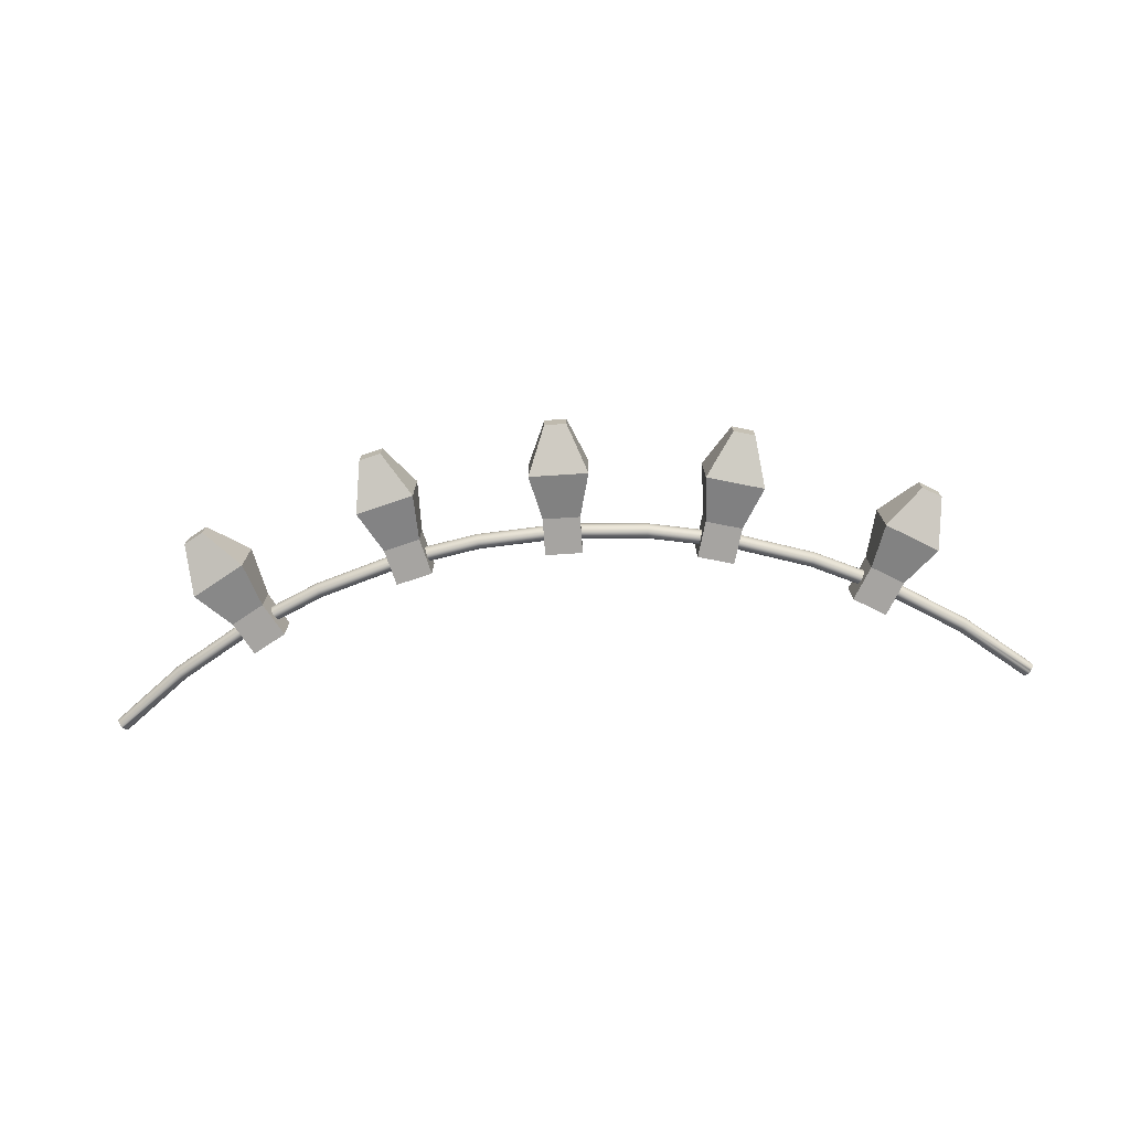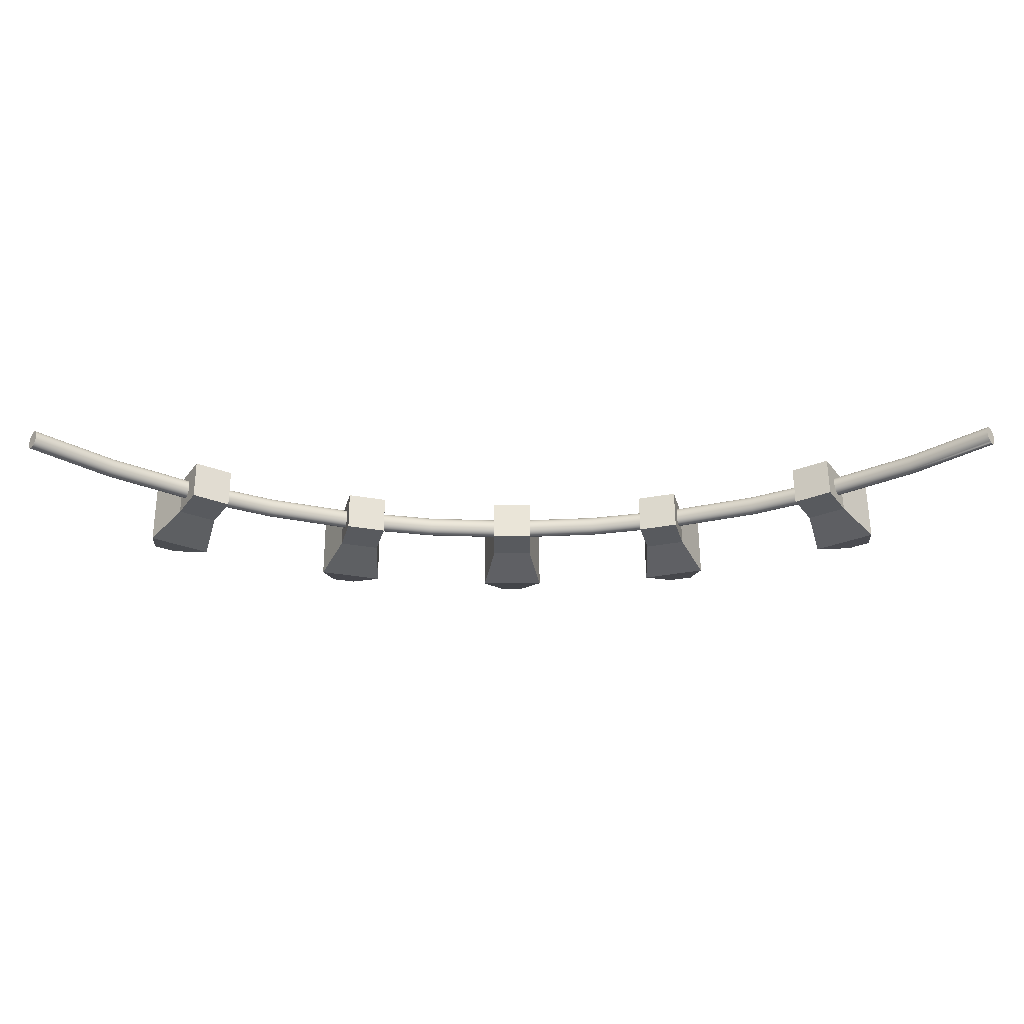
<metadata>
{"format":"obj","ext":"obj","renderer":"f3d","projection":"perspective","resolution":1024,"background":"white","views":[{"elev":-73.5,"azim":3.7,"up":"+Z"},{"elev":59.3,"azim":-0.3,"up":"+Y"}]}
</metadata>
<code>
o lightsMulti
v 3.462 1.98 -0.0207
v 4.034 2.437 -0.04
v 4.038 2.432 -0.0207
v 3.458 1.985 -0.04
v 3.462 1.98 0.0207
v 2.833 1.597 0
v 3.463 1.978 0
v 2.832 1.598 0.0207
v 2.832 1.598 -0.0207
v 4.019 2.455 0.06928
v 3.436 2.017 0.07727
v 3.445 2.004 0.06928
v 4.01 2.467 0.07727
v 3.418 2.043 0.07727
v 2.789 1.68 0.06928
v 2.796 1.667 0.07727
v 3.409 2.056 0.06928
v 3.452 1.993 0.05657
v 2.818 1.624 0.06928
v 2.825 1.613 0.05657
v 2.161 1.296 -0.0207
v 2.829 1.604 -0.04
v 2.159 1.302 -0.04
v 3.427 2.03 -0.08
v 4.01 2.467 -0.07727
v 3.436 2.017 -0.07727
v 4 2.48 -0.08
v 2.124 1.394 -0.05657
v 2.789 1.68 -0.06928
v 2.128 1.382 -0.06928
v 2.783 1.692 -0.05657
v 2.151 1.323 0.06928
v 2.155 1.311 0.05657
v 1.433 1.179 -0.05657
v 1.436 1.166 -0.06928
v 3.427 2.03 0.08
v 4 2.48 0.08
v 1.459 1.074 0
v 2.162 1.294 0
v 1.459 1.077 -0.0207
v 2.118 1.41 0.0207
v 1.431 1.189 0.04
v 2.12 1.404 0.04
v 1.429 1.195 0.0207
v 2.796 1.667 -0.07727
v 2.134 1.368 -0.07727
v 2.778 1.701 0.04
v 2.124 1.394 0.05657
v 2.783 1.692 0.05657
v 2.145 1.338 -0.07727
v 2.818 1.624 -0.06928
v 2.151 1.323 -0.06928
v 2.811 1.638 -0.07727
v 2.778 1.701 -0.04
v 2.12 1.404 -0.04
v 2.117 1.412 0
v 1.429 1.197 0
v 2.159 1.302 0.04
v 2.829 1.604 0.04
v 2.811 1.638 0.07727
v 2.14 1.353 0.08
v 2.145 1.338 0.07727
v 2.804 1.652 0.08
v 2.804 1.652 -0.08
v 2.14 1.353 -0.08
v 1.429 1.195 -0.0207
v 2.118 1.41 -0.0207
v 3.402 2.067 -0.05657
v 3.981 2.505 -0.06928
v 3.409 2.056 -0.06928
v 3.973 2.515 -0.05657
v 2.825 1.613 -0.05657
v 2.155 1.311 -0.05657
v 0.7327 0.9598 0.05657
v 0 0.9054 0.04
v 0.7339 0.9499 0.04
v 0 0.9154 0.05657
v 2.775 1.706 -0.0207
v 3.962 2.528 0.0207
v 3.396 2.075 0.04
v 3.966 2.523 0.04
v 3.392 2.08 0.0207
v 3.99 2.493 0.07727
v -0.7327 0.9598 -0.05657
v 0 0.9285 -0.06928
v 0 0.9154 -0.05657
v -0.7311 0.9728 -0.06928
v 0.72 1.065 -0.0207
v 0.7197 1.067 0
v 1.448 1.12 -0.07727
v 1.452 1.105 -0.06928
v 0.7273 1.004 -0.08
v 0.7293 0.9879 -0.07727
v 1.444 1.136 -0.08
v 1.444 1.136 0.08
v 0.7253 1.02 0.07727
v 0.7273 1.004 0.08
v 1.44 1.151 0.07727
v 0 0.9437 -0.07727
v 0.7311 0.9728 -0.06928
v 1.448 1.12 0.07727
v 1.452 1.105 0.06928
v 1.431 1.189 -0.04
v 0.7235 1.035 0.06928
v 0 1.005 0.05657
v 0 0.9915 0.06928
v 0.7219 1.048 0.05657
v 0.7311 0.9728 0.06928
v 0 0.9437 0.07727
v 0 0.9285 0.06928
v 0.7293 0.9879 0.07727
v 0.7347 0.9436 -0.0207
v 1.457 1.083 -0.04
v 0.7339 0.9499 -0.04
v 0.7207 1.058 -0.04
v -0.7347 0.9436 -0.0207
v 0 0.9054 -0.04
v 0 0.8991 -0.0207
v -0.7339 0.9499 -0.04
v 0 0.96 -0.08
v 0.7207 1.058 0.04
v 0.72 1.065 0.0207
v 1.44 1.151 -0.07727
v 0.7349 0.9415 0
v 2.128 1.382 0.06928
v 1.433 1.179 0.05657
v 1.436 1.166 0.06928
v 0 1.021 -0.0207
v 0 1.023 0
v 2.161 1.296 0.0207
v 1.455 1.092 0.05657
v 1.455 1.092 -0.05657
v 2.134 1.368 0.07727
v 1.459 1.077 0.0207
v 1.457 1.083 0.04
v 2.774 1.708 0
v 2.775 1.706 0.0207
v 0 0.96 0.08
v 0 0.8991 0.0207
v 0.7347 0.9436 0.0207
v 0 0.9763 0.07727
v 0.7235 1.035 -0.06928
v 0.7253 1.02 -0.07727
v 0 1.015 0.04
v 0.7327 0.9598 -0.05657
v 0 0.897 0
v 0.7219 1.048 -0.05657
v 0 1.015 -0.04
v -1.44 1.151 -0.07727
v -0.7235 1.035 -0.06928
v -0.7253 1.02 -0.07727
v -1.436 1.166 -0.06928
v -0.7207 1.058 -0.04
v -1.429 1.195 -0.0207
v -0.72 1.065 -0.0207
v -1.431 1.189 -0.04
v -0.7293 0.9879 0.07727
v -1.452 1.105 0.06928
v -0.7311 0.9728 0.06928
v -1.448 1.12 0.07727
v -0.7219 1.048 -0.05657
v -1.433 1.179 -0.05657
v 0 1.005 -0.05657
v 0 0.9915 -0.06928
v 0 0.9763 -0.07727
v -0.7349 0.9415 0
v -0.7273 1.004 0.08
v -1.429 1.197 0
v -0.7197 1.067 0
v -1.457 1.083 0.04
v -0.7347 0.9436 0.0207
v -0.7339 0.9499 0.04
v -1.459 1.077 0.0207
v -0.7219 1.048 0.05657
v -1.436 1.166 0.06928
v -0.7235 1.035 0.06928
v -1.433 1.179 0.05657
v -2.117 1.412 0
v -2.118 1.41 -0.0207
v -1.455 1.092 -0.05657
v -1.457 1.083 -0.04
v -0.7293 0.9879 -0.07727
v -0.7327 0.9598 0.05657
v 0 1.021 0.0207
v -0.7207 1.058 0.04
v -0.7253 1.02 0.07727
v -1.452 1.105 -0.06928
v -1.448 1.12 -0.07727
v -0.72 1.065 0.0207
v -1.44 1.151 0.07727
v -1.429 1.195 0.0207
v -1.431 1.189 0.04
v -1.444 1.136 -0.08
v -0.7273 1.004 -0.08
v 3.981 2.505 0.06928
v 4.019 2.455 -0.06928
v 3.99 2.493 -0.07727
v 4.027 2.445 -0.05657
v 3.966 2.523 -0.04
v 3.962 2.528 -0.0207
v 3.961 2.529 0
v 4.039 2.431 0
v 4.038 2.432 0.0207
v 4.034 2.437 0.04
v 3.973 2.515 0.05657
v 4.027 2.445 0.05657
v -1.444 1.136 0.08
v -1.455 1.092 0.05657
v -1.459 1.077 -0.0207
v -1.459 1.074 0
v -2.159 1.302 -0.04
v -2.161 1.296 -0.0207
v -2.789 1.68 -0.06928
v -2.124 1.394 -0.05657
v -2.128 1.382 -0.06928
v -2.783 1.692 -0.05657
v -2.832 1.598 -0.0207
v -3.458 1.985 -0.04
v -2.829 1.604 -0.04
v -3.462 1.98 -0.0207
v -2.774 1.708 0
v -2.118 1.41 0.0207
v -2.775 1.706 0.0207
v -3.452 1.993 -0.05657
v -2.825 1.613 -0.05657
v -2.161 1.296 0.0207
v -2.162 1.294 0
v -2.778 1.701 0.04
v -2.124 1.394 0.05657
v -2.12 1.404 0.04
v -2.783 1.692 0.05657
v -2.818 1.624 -0.06928
v -3.445 2.004 -0.06928
v -2.811 1.638 0.07727
v -3.445 2.004 0.06928
v -2.818 1.624 0.06928
v -3.436 2.017 0.07727
v -2.151 1.323 -0.06928
v -2.155 1.311 -0.05657
v -2.775 1.706 -0.0207
v -3.391 2.082 0
v -3.392 2.08 -0.0207
v -2.833 1.597 0
v -3.463 1.978 0
v -4.01 2.467 -0.07727
v -3.427 2.03 -0.08
v -3.436 2.017 -0.07727
v -4 2.48 -0.08
v -4.034 2.437 -0.04
v -4.038 2.432 -0.0207
v -2.811 1.638 -0.07727
v -3.462 1.98 0.0207
v -2.832 1.598 0.0207
v -2.145 1.338 -0.07727
v -2.14 1.353 -0.08
v -2.128 1.382 0.06928
v -2.796 1.667 0.07727
v -2.134 1.368 0.07727
v -2.789 1.68 0.06928
v -2.804 1.652 0.08
v -3.427 2.03 0.08
v -2.155 1.311 0.05657
v -2.151 1.323 0.06928
v -2.14 1.353 0.08
v -2.796 1.667 -0.07727
v -2.134 1.368 -0.07727
v -2.825 1.613 0.05657
v -2.159 1.302 0.04
v -2.829 1.604 0.04
v -3.418 2.043 0.07727
v -3.409 2.056 0.06928
v -2.804 1.652 -0.08
v -3.409 2.056 -0.06928
v -3.402 2.067 -0.05657
v -4.019 2.455 -0.06928
v -4.027 2.445 -0.05657
v -2.12 1.404 -0.04
v -3.452 1.993 0.05657
v -3.392 2.08 0.0207
v -3.396 2.075 0.04
v -2.145 1.338 0.07727
v -2.778 1.701 -0.04
v -3.402 2.067 0.05657
v -3.966 2.523 0.04
v -3.973 2.515 0.05657
v -4.039 2.431 0
v -3.418 2.043 -0.07727
v -3.962 2.528 0.0207
v -3.981 2.505 0.06928
v -3.99 2.493 0.07727
v -3.99 2.493 -0.07727
v -4.019 2.455 0.06928
v -4.01 2.467 0.07727
v -4.027 2.445 0.05657
v -4 2.48 0.08
v -4.038 2.432 0.0207
v -3.396 2.075 -0.04
v -3.966 2.523 -0.04
v -3.973 2.515 -0.05657
v -3.981 2.505 -0.06928
v -3.962 2.528 -0.0207
v -4.034 2.437 0.04
v -3.458 1.985 0.04
v -3.961 2.529 0
v 3.396 2.075 -0.04
v 3.452 1.993 -0.05657
v 3.445 2.004 -0.06928
v 3.392 2.08 -0.0207
v 3.418 2.043 -0.07727
v 3.458 1.985 0.04
v 3.402 2.067 0.05657
v 3.391 2.082 0
v 2.899 1.568 0.16
v 2.461 1.685 0.16
v 2.621 1.408 0.16
v 2.739 1.845 0.16
v 2.461 1.685 -0.16
v 2.739 1.845 -0.16
v 2.899 1.568 -0.16
v 2.621 1.408 -0.16
v 1.223 0.9104 0.16
v 1.141 1.22 -0.16
v 1.223 0.9104 -0.16
v 1.141 1.22 0.16
v 1.532 0.9932 -0.16
v 1.45 1.302 -0.16
v 1.532 0.9932 0.16
v 1.45 1.302 0.16
v 0.16 1.12 0.16
v 0.16 0.8 -0.16
v 0.16 1.12 -0.16
v 0.16 0.8 0.16
v -0.16 0.8 0.16
v -0.16 1.12 -0.16
v -0.16 0.8 -0.16
v -0.16 1.12 0.16
v -1.141 1.22 0.16
v -1.223 0.9104 -0.16
v -1.141 1.22 -0.16
v -1.223 0.9104 0.16
v -1.532 0.9932 0.16
v -1.45 1.302 -0.16
v -1.532 0.9932 -0.16
v -1.45 1.302 0.16
v -2.739 1.845 -0.16
v -2.461 1.685 0.16
v -2.461 1.685 -0.16
v -2.739 1.845 0.16
v -2.899 1.568 -0.16
v -2.621 1.408 0.16
v -2.621 1.408 -0.16
v -2.899 1.568 0.16
v 2.74 1.014 0.2544
v 2.74 1.014 -0.2544
v 3.078 0.7478 -0.0944
v 3.078 0.7478 0.0944
v 3.18 1.269 0.2544
v 3.18 1.269 -0.2544
v 3.242 0.8422 -0.0944
v 3.242 0.8422 0.0944
v -0.2544 0.4 0.2544
v -0.2544 0.4 -0.2544
v 0.2544 0.4 0.2544
v -0.0944 -0 0.0944
v 0.0944 -0 0.0944
v 0.0944 0 -0.0944
v 0.2544 0.4 -0.2544
v -0.0944 0 -0.0944
v -2.74 1.014 0.2544
v -3.242 0.8422 0.0944
v -3.078 0.7478 0.0944
v -3.18 1.269 0.2544
v -3.242 0.8422 -0.0944
v -3.18 1.269 -0.2544
v -2.74 1.014 -0.2544
v -3.078 0.7478 -0.0944
v 1.494 0.1546 0.0944
v 1.676 0.2035 -0.0944
v 1.676 0.2035 0.0944
v 1.494 0.1546 -0.0944
v 1.236 0.4996 0.2544
v 1.727 0.6313 0.2544
v 1.236 0.4996 -0.2544
v 1.727 0.6313 -0.2544
v -1.727 0.6313 -0.2544
v -1.236 0.4996 -0.2544
v -1.727 0.6313 0.2544
v -1.236 0.4996 0.2544
v -1.676 0.2035 -0.0944
v -1.676 0.2035 0.0944
v -1.494 0.1546 0.0944
v -1.494 0.1546 -0.0944
f 1 2 3
f 2 1 4
f 5 6 7
f 6 5 8
f 6 1 7
f 1 6 9
f 10 11 12
f 11 10 13
f 14 15 16
f 15 14 17
f 18 19 20
f 19 18 12
f 21 22 9
f 22 21 23
f 24 25 26
f 25 24 27
f 28 29 30
f 29 28 31
f 20 32 33
f 32 20 19
f 34 30 35
f 30 34 28
f 13 36 11
f 36 13 37
f 38 21 39
f 21 38 40
f 41 42 43
f 42 41 44
f 30 45 46
f 45 30 29
f 47 48 49
f 48 47 43
f 50 51 52
f 51 50 53
f 28 54 31
f 54 28 55
f 56 44 41
f 44 56 57
f 20 58 59
f 58 20 33
f 60 61 62
f 61 60 63
f 46 64 65
f 64 46 45
f 66 56 67
f 56 66 57
f 68 69 70
f 69 68 71
f 52 72 73
f 72 52 51
f 74 75 76
f 75 74 77
f 55 78 54
f 78 55 67
f 79 80 81
f 80 79 82
f 23 72 22
f 72 23 73
f 9 4 1
f 4 9 22
f 37 14 36
f 14 37 83
f 84 85 86
f 85 84 87
f 88 57 66
f 57 88 89
f 90 52 91
f 52 90 50
f 65 53 50
f 53 65 64
f 92 90 93
f 90 92 94
f 95 96 97
f 96 95 98
f 99 100 85
f 100 99 93
f 32 101 102
f 101 32 62
f 103 67 55
f 67 103 66
f 104 105 106
f 105 104 107
f 108 109 110
f 109 108 111
f 112 113 40
f 113 112 114
f 115 66 103
f 66 115 88
f 116 117 118
f 117 116 119
f 120 93 99
f 93 120 92
f 44 121 42
f 121 44 122
f 40 23 21
f 23 40 113
f 35 46 123
f 46 35 30
f 124 40 38
f 40 124 112
f 125 126 127
f 126 125 48
f 128 89 88
f 89 128 129
f 101 97 111
f 97 101 95
f 8 39 6
f 39 8 130
f 123 65 94
f 65 123 46
f 33 102 131
f 102 33 32
f 91 73 132
f 73 91 52
f 61 98 95
f 98 61 133
f 58 134 130
f 134 58 135
f 63 133 61
f 133 63 16
f 136 41 137
f 41 136 56
f 93 91 100
f 91 93 90
f 94 50 90
f 50 94 65
f 111 138 109
f 138 111 97
f 76 139 140
f 139 76 75
f 118 114 112
f 114 118 117
f 42 107 126
f 107 42 121
f 96 106 141
f 106 96 104
f 142 123 143
f 123 142 35
f 113 73 23
f 73 113 132
f 67 136 78
f 136 67 56
f 59 130 8
f 130 59 58
f 121 105 107
f 105 121 144
f 134 124 38
f 124 134 140
f 131 108 74
f 108 131 102
f 97 141 138
f 141 97 96
f 19 62 32
f 62 19 60
f 100 132 145
f 132 100 91
f 33 135 58
f 135 33 131
f 130 38 39
f 38 130 134
f 62 95 101
f 95 62 61
f 146 112 124
f 112 146 118
f 147 35 142
f 35 147 34
f 143 94 92
f 94 143 123
f 39 9 6
f 9 39 21
f 133 127 98
f 127 133 125
f 114 132 113
f 132 114 145
f 16 125 133
f 125 16 15
f 43 126 48
f 126 43 42
f 15 48 125
f 48 15 49
f 137 43 47
f 43 137 41
f 34 55 28
f 55 34 103
f 57 122 44
f 122 57 89
f 147 103 34
f 103 147 115
f 148 88 115
f 88 148 128
f 149 150 151
f 150 149 152
f 153 154 155
f 154 153 156
f 157 158 159
f 158 157 160
f 161 156 153
f 156 161 162
f 152 161 150
f 161 152 162
f 135 140 134
f 140 135 76
f 163 115 147
f 115 163 148
f 127 107 104
f 107 127 126
f 151 164 165
f 164 151 150
f 166 118 146
f 118 166 116
f 138 157 109
f 157 138 167
f 155 168 169
f 168 155 154
f 170 171 172
f 171 170 173
f 98 104 96
f 104 98 127
f 117 145 114
f 145 117 86
f 174 175 176
f 175 174 177
f 154 178 168
f 178 154 179
f 119 180 84
f 180 119 181
f 87 99 85
f 99 87 182
f 110 183 77
f 183 110 159
f 153 128 148
f 128 153 155
f 171 146 139
f 146 171 166
f 140 146 124
f 146 140 139
f 155 129 128
f 129 155 169
f 74 110 77
f 110 74 108
f 172 139 75
f 139 172 171
f 122 144 121
f 144 122 184
f 185 105 144
f 105 185 174
f 106 186 141
f 186 106 176
f 102 111 108
f 111 102 101
f 187 182 87
f 182 187 188
f 169 184 129
f 184 169 189
f 161 148 163
f 148 161 153
f 189 144 184
f 144 189 185
f 176 190 186
f 190 176 175
f 180 87 84
f 87 180 187
f 191 185 189
f 185 191 192
f 131 76 135
f 76 131 74
f 193 151 194
f 151 193 149
f 183 75 77
f 75 183 172
f 89 184 122
f 184 89 129
f 182 120 99
f 120 182 194
f 141 167 138
f 167 141 186
f 150 163 164
f 163 150 161
f 192 174 185
f 174 192 177
f 37 13 83
f 13 195 83
f 69 196 197
f 196 69 71
f 196 71 198
f 198 71 199
f 198 199 2
f 2 199 200
f 2 200 3
f 3 200 201
f 3 201 202
f 202 201 79
f 202 79 203
f 203 79 81
f 203 81 204
f 204 81 205
f 204 205 206
f 206 205 195
f 206 195 10
f 10 195 13
f 196 25 197
f 25 27 197
f 186 207 167
f 207 186 190
f 159 208 183
f 208 159 158
f 194 165 120
f 165 194 151
f 116 181 119
f 181 116 209
f 166 209 116
f 209 166 210
f 209 211 181
f 211 209 212
f 164 143 165
f 143 164 142
f 85 145 86
f 145 85 100
f 165 92 120
f 92 165 143
f 109 159 110
f 159 109 157
f 167 160 157
f 160 167 207
f 119 86 117
f 86 119 84
f 168 189 169
f 189 168 191
f 173 166 171
f 166 173 210
f 163 142 164
f 142 163 147
f 208 172 183
f 172 208 170
f 105 176 106
f 176 105 174
f 188 194 182
f 194 188 193
f 213 214 215
f 214 213 216
f 217 218 219
f 218 217 220
f 221 222 178
f 222 221 223
f 219 224 225
f 224 219 218
f 226 210 173
f 210 226 227
f 210 212 209
f 212 210 227
f 228 229 230
f 229 228 231
f 215 162 152
f 162 215 214
f 224 232 225
f 232 224 233
f 234 235 236
f 235 234 237
f 225 238 239
f 238 225 232
f 240 241 221
f 241 240 242
f 243 220 217
f 220 243 244
f 245 246 247
f 246 245 248
f 220 249 218
f 249 220 250
f 233 251 232
f 251 233 247
f 252 243 253
f 243 252 244
f 254 193 188
f 193 254 255
f 256 257 258
f 257 256 259
f 238 188 187
f 188 238 254
f 229 259 256
f 259 229 231
f 260 237 234
f 237 260 261
f 177 256 175
f 256 177 229
f 158 262 208
f 262 158 263
f 232 254 238
f 254 232 251
f 258 260 264
f 260 258 257
f 265 215 266
f 215 265 213
f 267 268 262
f 268 267 269
f 227 217 212
f 217 227 243
f 259 270 257
f 270 259 271
f 211 225 239
f 225 211 219
f 255 149 193
f 149 255 266
f 251 255 254
f 255 251 272
f 273 216 213
f 216 273 274
f 239 187 180
f 187 239 238
f 179 221 178
f 221 179 240
f 275 247 233
f 247 275 245
f 218 276 224
f 276 218 249
f 178 191 168
f 191 178 222
f 156 179 154
f 179 156 277
f 212 219 211
f 219 212 217
f 236 278 267
f 278 236 235
f 279 228 223
f 228 279 280
f 276 233 224
f 233 276 275
f 253 227 226
f 227 253 243
f 162 277 156
f 277 162 214
f 175 258 190
f 258 175 256
f 223 230 222
f 230 223 228
f 222 192 191
f 192 222 230
f 160 263 158
f 263 160 281
f 277 240 179
f 240 277 282
f 207 281 160
f 281 207 264
f 263 267 262
f 267 263 236
f 268 173 170
f 173 268 226
f 262 170 208
f 170 262 268
f 230 177 192
f 177 230 229
f 272 266 255
f 266 272 265
f 181 239 180
f 239 181 211
f 214 282 277
f 282 214 216
f 266 152 149
f 152 266 215
f 190 264 207
f 264 190 258
f 264 234 281
f 234 264 260
f 281 236 263
f 236 281 234
f 269 226 268
f 226 269 253
f 280 231 228
f 231 280 283
f 231 271 259
f 271 231 283
f 284 283 280
f 283 284 285
f 257 261 260
f 261 257 270
f 241 223 221
f 223 241 279
f 244 250 220
f 250 244 286
f 287 213 265
f 213 287 273
f 288 280 279
f 280 288 284
f 283 289 271
f 289 283 285
f 246 265 272
f 265 246 287
f 271 290 270
f 290 271 289
f 248 287 246
f 287 248 291
f 237 292 235
f 292 237 293
f 235 294 278
f 294 235 292
f 261 293 237
f 293 261 295
f 296 244 252
f 244 296 286
f 216 297 282
f 297 216 274
f 274 298 297
f 298 274 299
f 291 273 287
f 273 291 300
f 297 301 242
f 301 297 298
f 302 252 303
f 252 302 296
f 270 295 261
f 295 270 290
f 294 303 278
f 303 294 302
f 242 304 241
f 304 242 301
f 295 290 293
f 290 292 293
f 275 300 245
f 300 275 276
f 300 276 299
f 299 276 249
f 299 249 298
f 298 249 250
f 298 250 301
f 301 250 286
f 301 286 304
f 304 286 296
f 304 296 288
f 288 296 302
f 288 302 284
f 284 302 294
f 284 294 285
f 285 294 292
f 285 292 289
f 289 292 290
f 300 291 245
f 291 248 245
f 303 253 269
f 253 303 252
f 282 242 240
f 242 282 297
f 278 269 267
f 269 278 303
f 300 274 273
f 274 300 299
f 247 272 251
f 272 247 246
f 304 279 241
f 279 304 288
f 68 199 71
f 199 68 305
f 31 305 68
f 305 31 54
f 4 198 2
f 198 4 306
f 31 70 29
f 70 31 68
f 307 198 306
f 198 307 196
f 305 200 199
f 200 305 308
f 203 7 202
f 7 203 5
f 22 306 4
f 306 22 72
f 309 27 24
f 27 309 197
f 26 196 307
f 196 26 25
f 29 309 45
f 309 29 70
f 206 310 204
f 310 206 18
f 45 24 64
f 24 45 309
f 80 49 311
f 49 80 47
f 36 16 63
f 16 36 14
f 7 3 202
f 3 7 1
f 201 82 79
f 82 201 312
f 54 308 305
f 308 54 78
f 51 306 72
f 306 51 307
f 83 17 14
f 17 83 195
f 81 311 205
f 311 81 80
f 312 137 82
f 137 312 136
f 70 197 309
f 197 70 69
f 53 307 51
f 307 53 26
f 64 26 53
f 26 64 24
f 82 47 80
f 47 82 137
f 206 12 18
f 12 206 10
f 195 311 17
f 311 195 205
f 308 201 200
f 201 308 312
f 204 5 203
f 5 204 310
f 78 312 308
f 312 78 136
f 17 49 15
f 49 17 311
f 11 63 60
f 63 11 36
f 12 60 19
f 60 12 11
f 18 59 310
f 59 18 20
f 310 8 5
f 8 310 59
f 313 314 315
f 314 313 316
f 317 316 318
f 316 317 314
f 316 319 318
f 319 316 313
f 320 313 319
f 313 320 315
f 315 317 320
f 317 315 314
f 317 319 320
f 319 317 318
f 321 322 323
f 322 321 324
f 322 325 323
f 325 322 326
f 323 327 325
f 327 323 321
f 327 324 321
f 324 327 328
f 328 325 326
f 325 328 327
f 322 328 326
f 328 322 324
f 329 330 331
f 330 329 332
f 333 334 335
f 334 333 336
f 335 332 330
f 332 335 333
f 329 333 332
f 333 329 336
f 334 330 335
f 330 334 331
f 334 329 331
f 329 334 336
f 337 338 339
f 338 337 340
f 341 342 343
f 342 341 344
f 343 339 338
f 339 343 342
f 343 340 338
f 340 343 341
f 342 337 339
f 337 342 344
f 337 341 340
f 341 337 344
f 345 346 347
f 346 345 348
f 349 350 351
f 350 349 352
f 349 347 351
f 347 349 345
f 346 352 350
f 352 346 348
f 352 345 349
f 345 352 348
f 346 351 347
f 351 346 350
f 353 320 354
f 320 353 315
f 353 355 356
f 355 353 354
f 319 357 358
f 357 319 313
f 357 359 358
f 359 357 360
f 356 359 360
f 359 356 355
f 354 359 355
f 359 354 358
f 360 353 356
f 353 360 357
f 320 358 354
f 358 320 319
f 357 315 353
f 315 357 313
f 361 335 362
f 335 361 333
f 363 364 365
f 364 363 361
f 363 366 367
f 366 363 365
f 330 363 367
f 363 330 332
f 362 366 368
f 366 362 367
f 368 361 362
f 361 368 364
f 364 366 365
f 366 364 368
f 335 367 362
f 367 335 330
f 332 361 363
f 361 332 333
f 369 370 371
f 370 369 372
f 373 372 374
f 372 373 370
f 371 375 369
f 375 371 376
f 374 351 375
f 351 374 349
f 373 375 376
f 375 373 374
f 372 349 374
f 349 372 352
f 370 376 371
f 376 370 373
f 350 372 369
f 372 350 352
f 351 369 375
f 369 351 350
f 377 378 379
f 378 377 380
f 379 381 377
f 381 379 382
f 383 378 380
f 378 383 384
f 323 384 383
f 384 323 325
f 325 382 384
f 382 325 327
f 382 321 381
f 321 382 327
f 381 323 383
f 323 381 321
f 380 381 383
f 381 380 377
f 382 378 384
f 378 382 379
f 385 338 386
f 338 385 343
f 340 387 388
f 387 340 341
f 389 387 385
f 387 389 390
f 388 390 391
f 390 388 387
f 388 392 386
f 392 388 391
f 389 386 392
f 386 389 385
f 338 388 386
f 388 338 340
f 390 392 391
f 392 390 389
f 387 343 385
f 343 387 341

</code>
